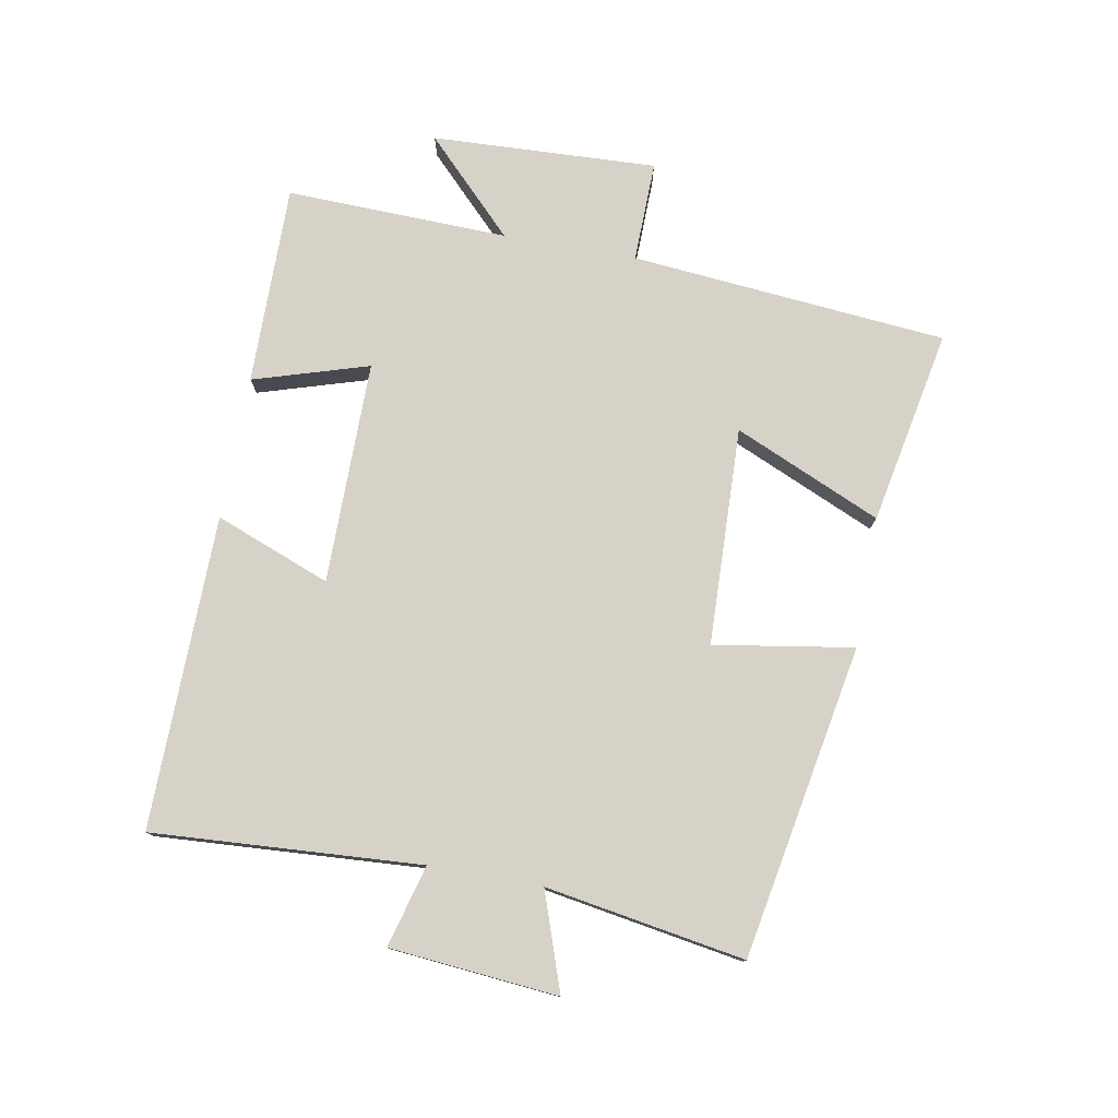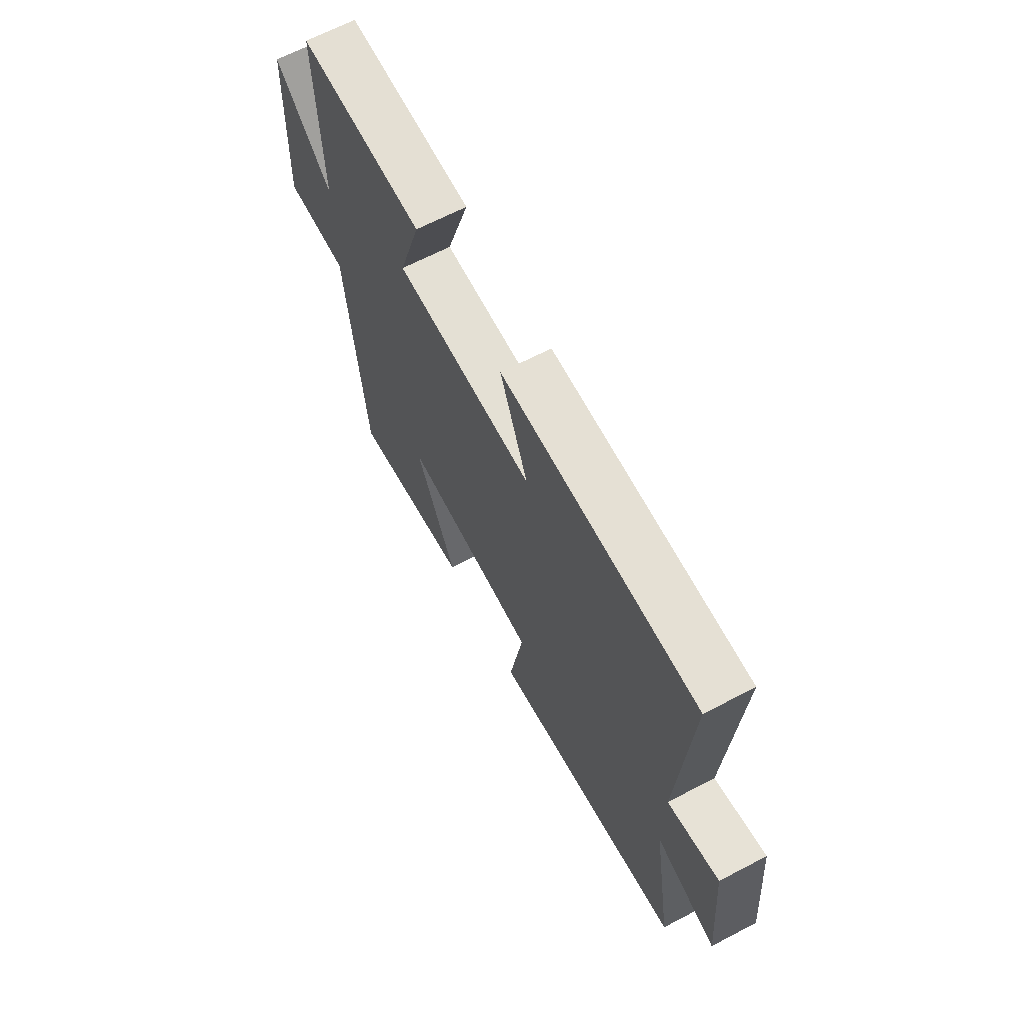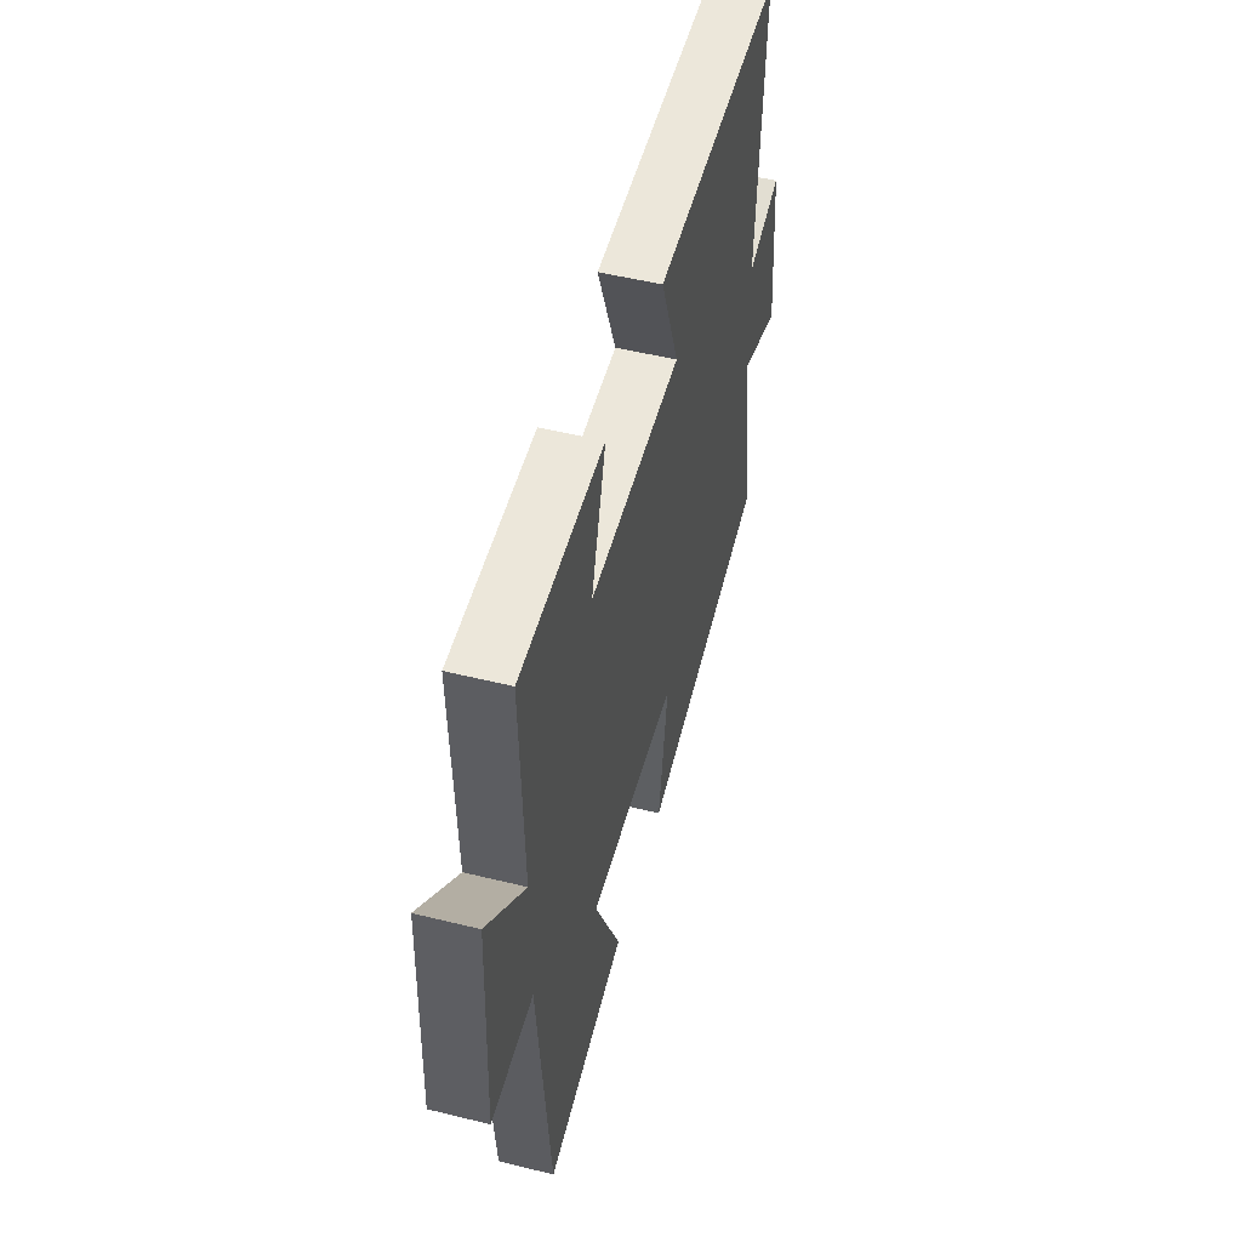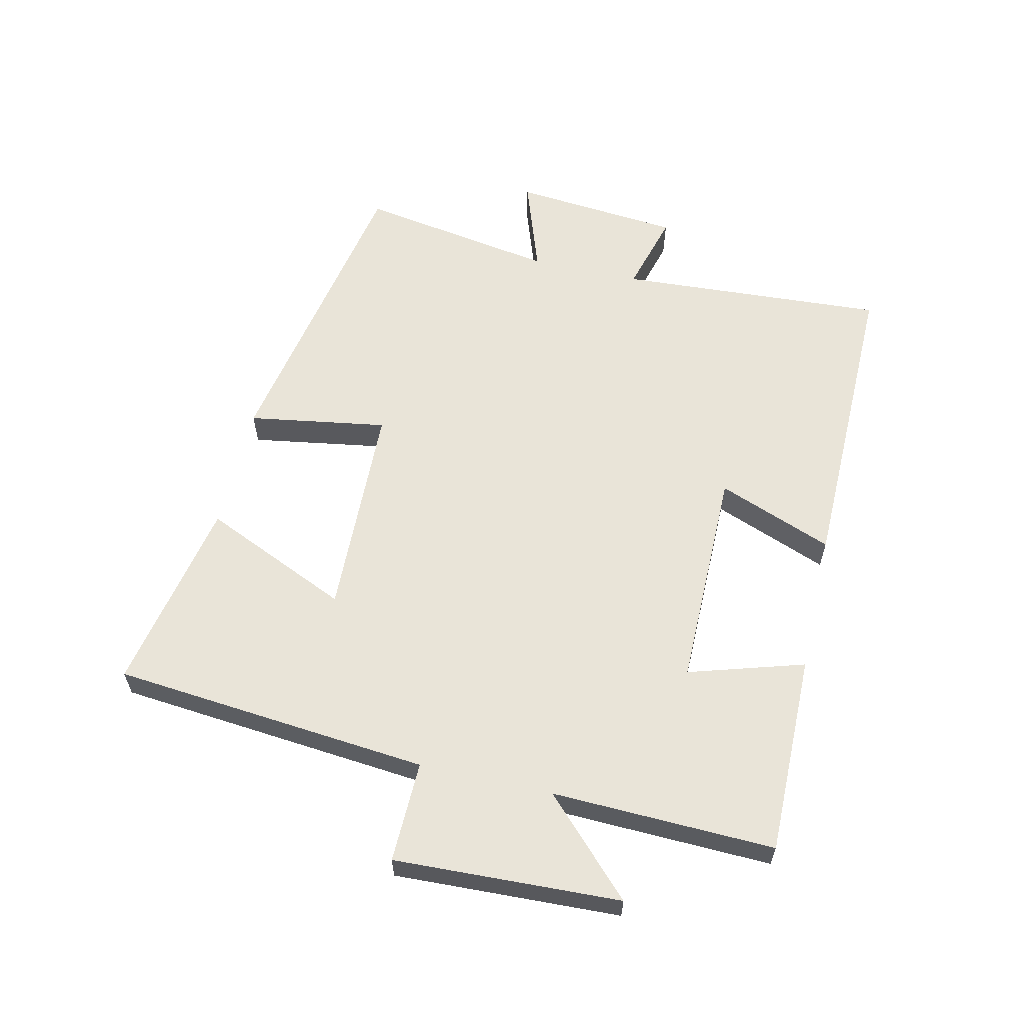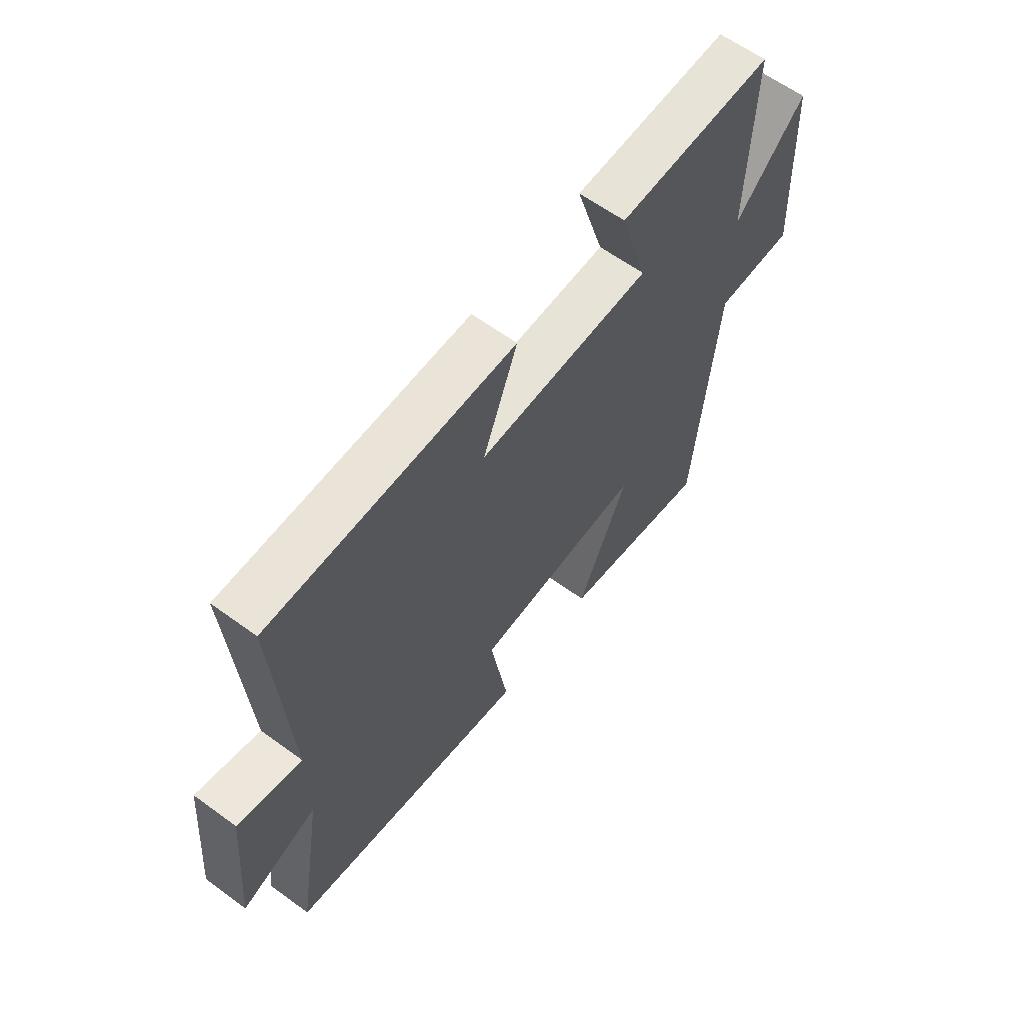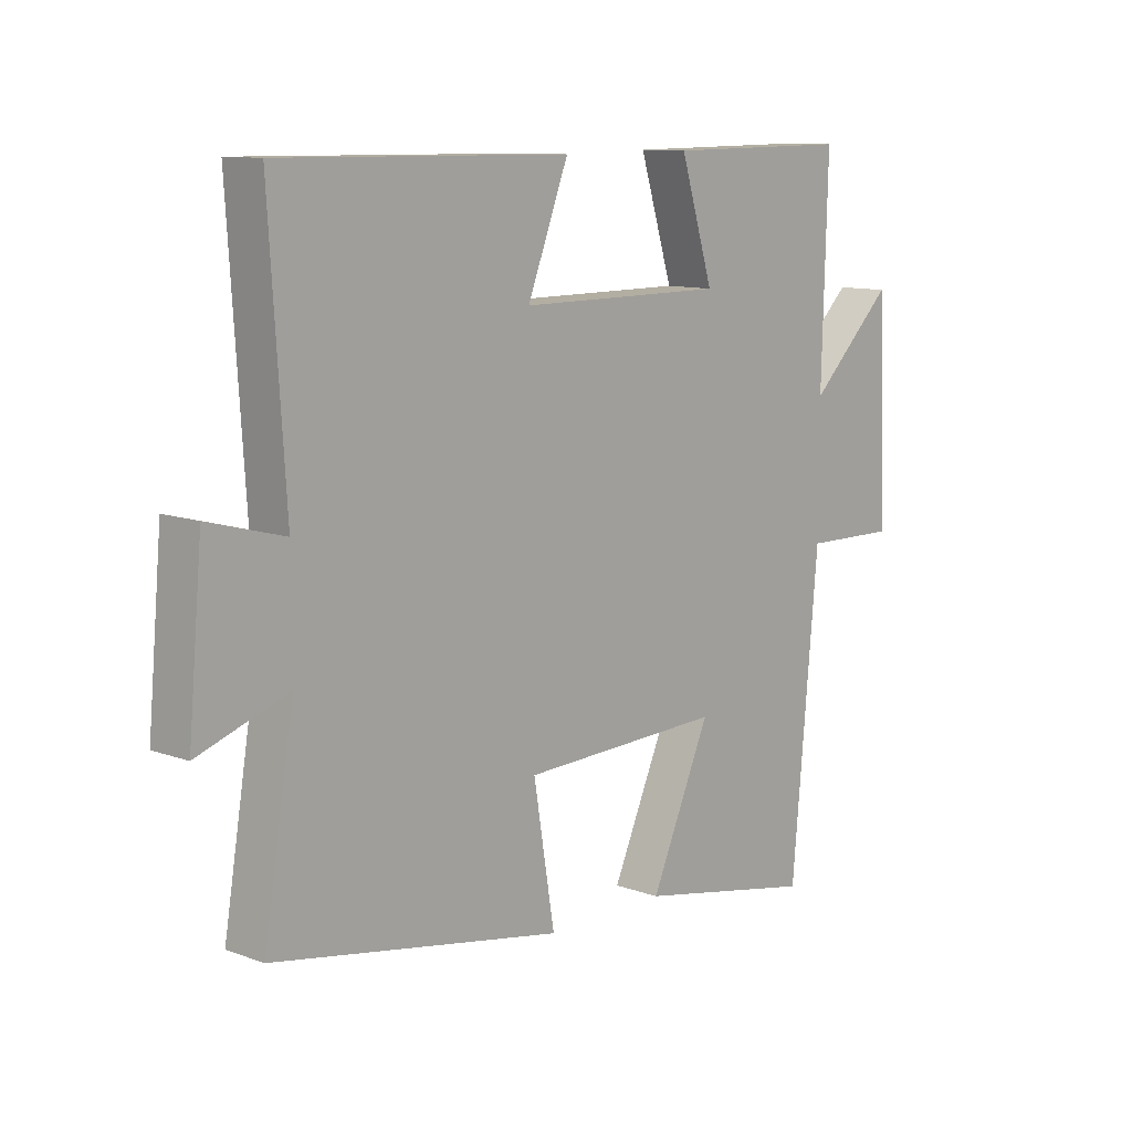
<metadata>
{"format":"obj","ext":"obj","renderer":"f3d","projection":"perspective","resolution":1024,"background":"white","views":[{"elev":77.5,"azim":100.3,"up":"+Y"},{"elev":66.1,"azim":62.3,"up":"+Z"},{"elev":51.5,"azim":-75.0,"up":"+Z"},{"elev":59.9,"azim":-77.0,"up":"+Y"},{"elev":61.7,"azim":126.6,"up":"+Z"},{"elev":10.8,"azim":132.2,"up":"+Z"}]}
</metadata>
<code>
v 0.527 0.07 0.506
v 0.5 0.07 0.082
v 0.629 0.07 0.117
v 0.653 0.07 -0.149
v 0.5 0.07 -0.096
v 0.552 0.07 -0.41
v 0.059 0.07 -0.5
v 0.095 0.07 -0.28
v -0.249 0.07 -0.268
v -0.147 0.07 -0.5
v -0.455 0.07 -0.56
v -0.5 0.07 -0.06
v -0.66 0.07 -0.063
v -0.644 0.07 0.293
v -0.5 0.07 0.152
v -0.51 0.07 0.503
v -0.193 0.07 0.5
v -0.249 0.07 0.318
v 0.103 0.07 0.318
v 0.033 0.07 0.5
v 0.527 0 0.506
v 0.5 0 0.082
v 0.629 0 0.117
v 0.653 0 -0.149
v 0.5 0 -0.096
v 0.552 0 -0.41
v 0.059 0 -0.5
v 0.095 0 -0.28
v -0.249 0 -0.268
v -0.147 0 -0.5
v -0.455 0 -0.56
v -0.5 0 -0.06
v -0.66 0 -0.063
v -0.644 0 0.293
v -0.5 0 0.152
v -0.51 0 0.503
v -0.193 0 0.5
v -0.249 0 0.318
v 0.103 0 0.318
v 0.033 0 0.5
f 19 20 1 2
f 18 19 2
f 15 16 17 18
f 15 18 2
f 12 13 14 15
f 11 12 15
f 10 11 15
f 9 10 15
f 8 9 15 2
f 5 6 7 8
f 5 8 2 3
f 3 4 5
f 22 21 40 39
f 22 39 38
f 38 37 36 35
f 22 38 35
f 35 34 33 32
f 35 32 31
f 35 31 30
f 35 30 29
f 22 35 29 28
f 28 27 26 25
f 23 22 28 25
f 25 24 23
f 1 21 22 2
f 2 22 23 3
f 3 23 24 4
f 4 24 25 5
f 5 25 26 6
f 6 26 27 7
f 7 27 28 8
f 8 28 29 9
f 9 29 30 10
f 10 30 31 11
f 11 31 32 12
f 12 32 33 13
f 13 33 34 14
f 14 34 35 15
f 15 35 36 16
f 16 36 37 17
f 17 37 38 18
f 18 38 39 19
f 19 39 40 20
f 20 40 21 1

</code>
